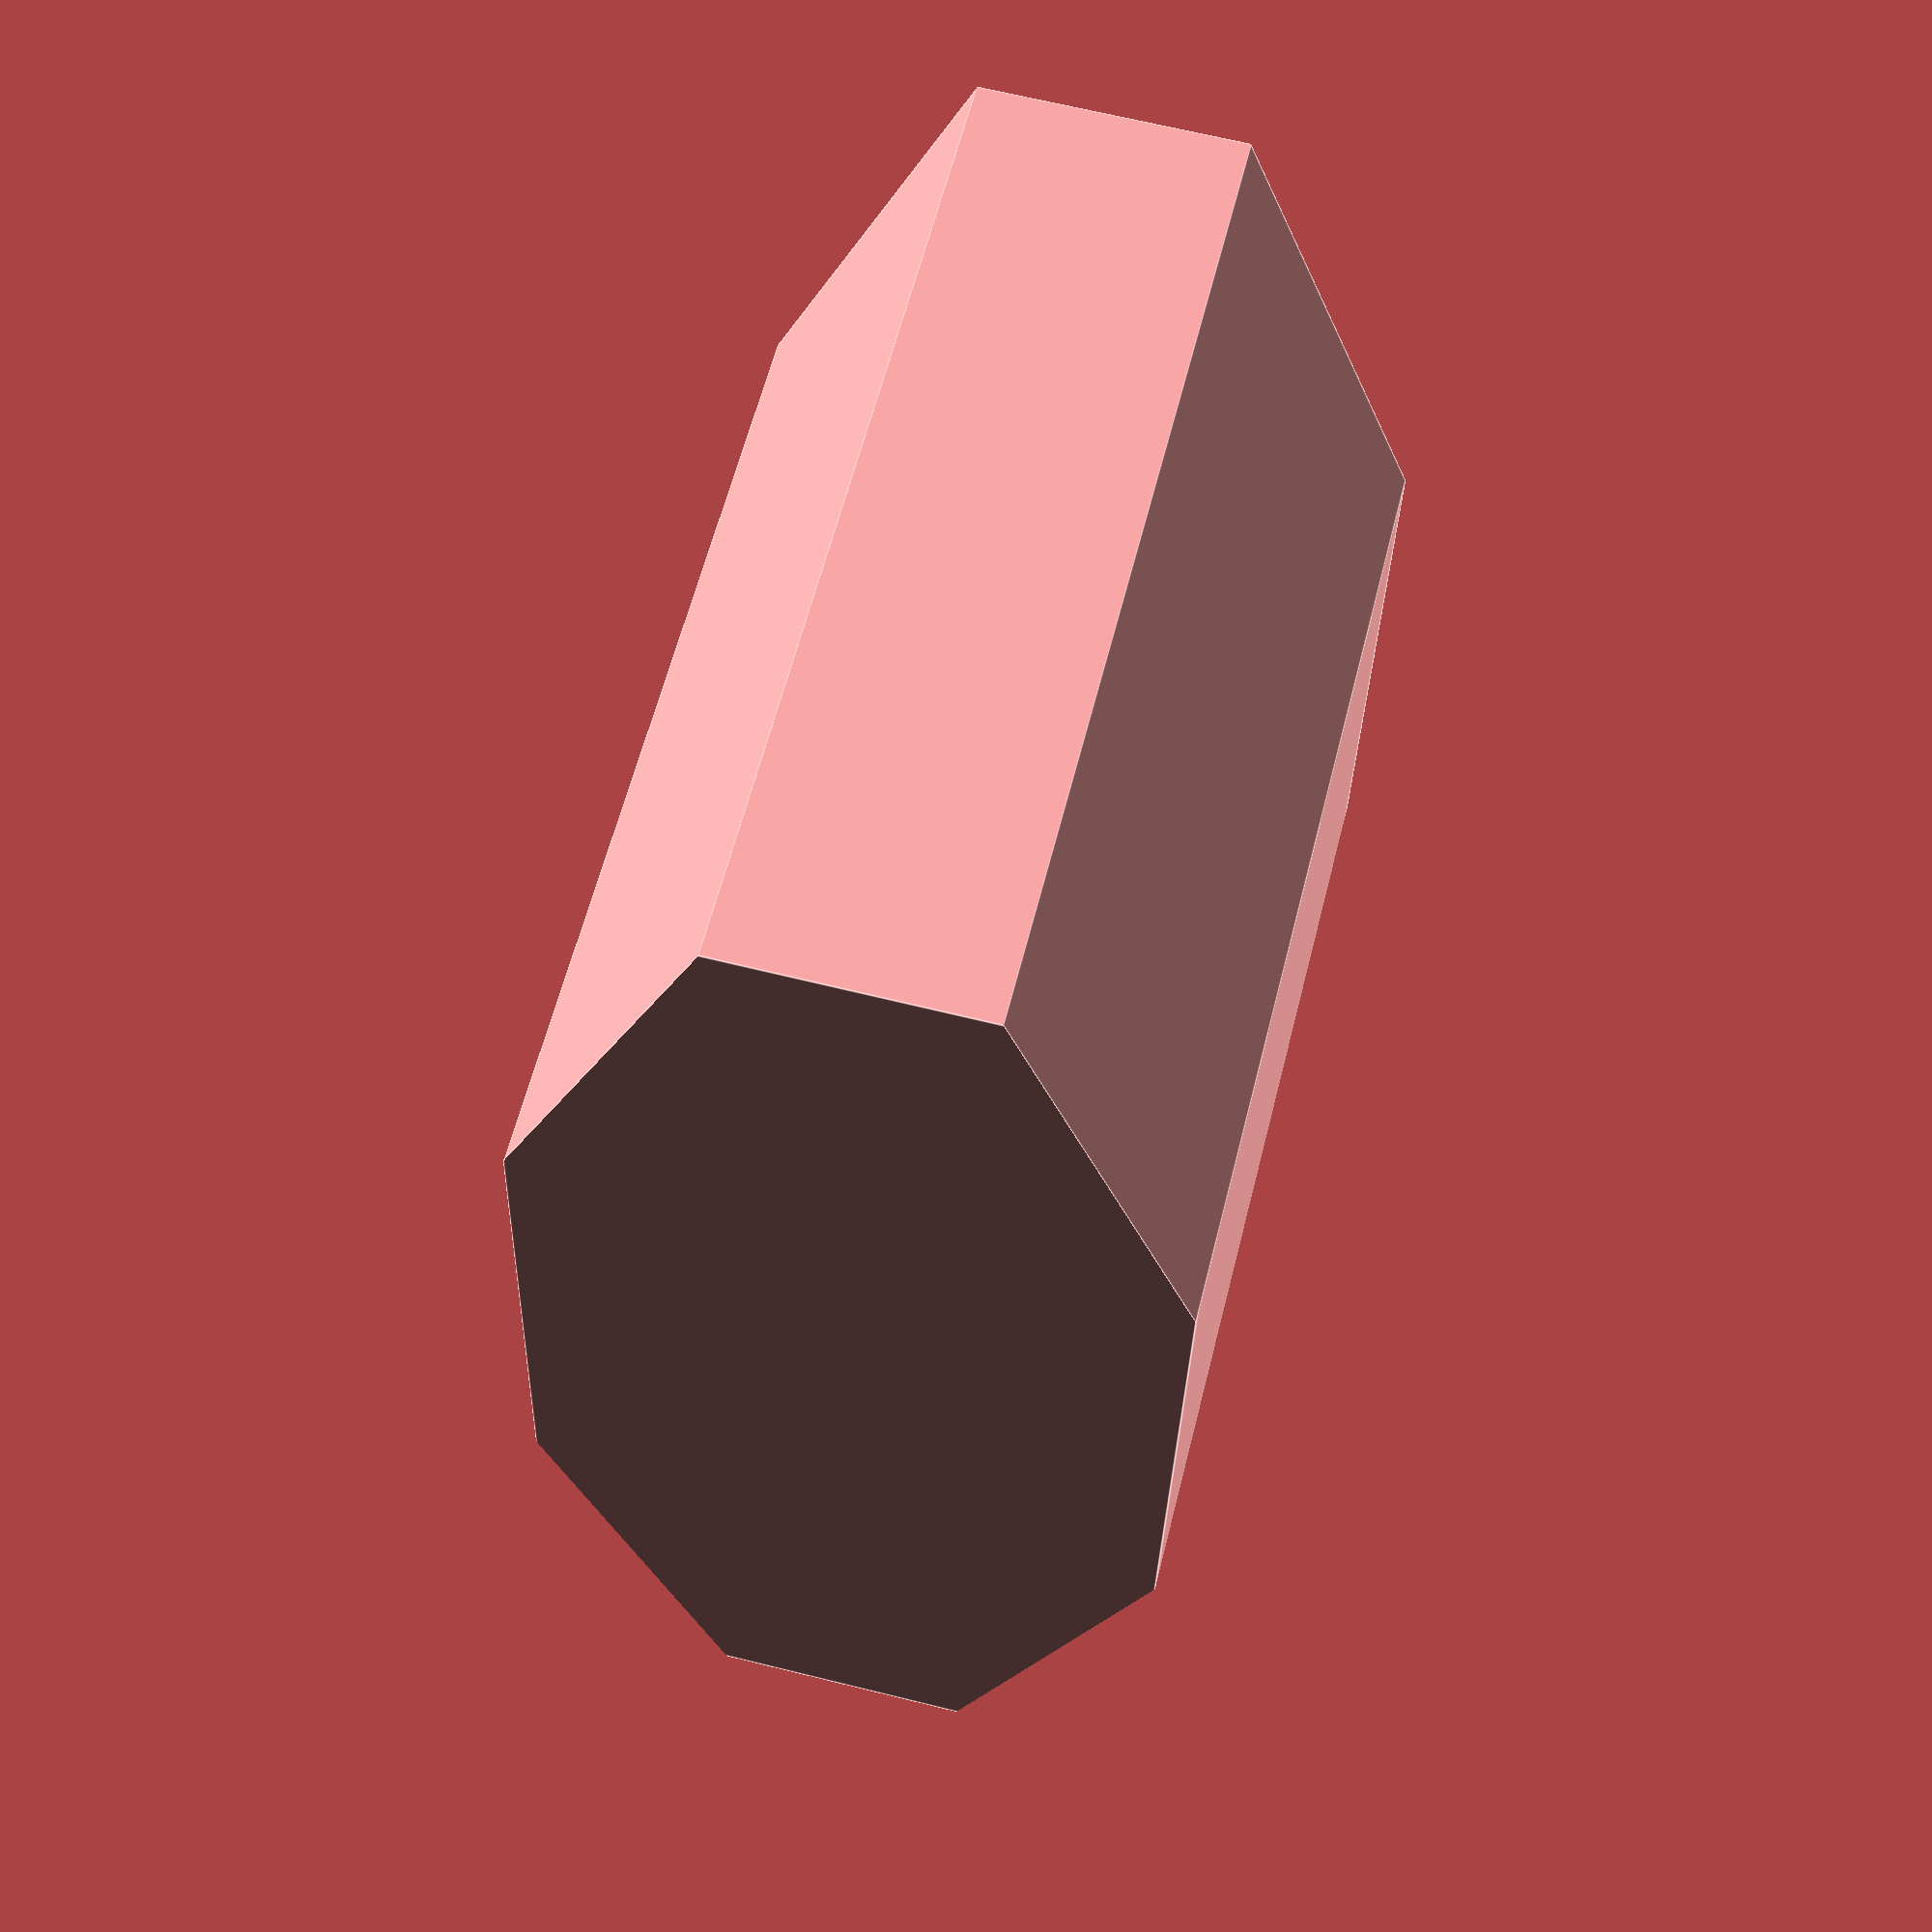
<openscad>
//
// Tuning peg knob
// version 1.0   7/26/2015
// by daozenciaoyen
//

/* [Hole (Peg)] */
// length of the hole (in mm)
hole_x = 5 ; // [3:0.1:8]
// the shorter dimension (in mm)
hole_y = 3.4 ; // [2:0.1:6]
// in mm
hole_depth = 8 ; // [5:12]

/* [Knob] */
// in mm
knob_width = 22 ; // [14:30]
// same direction as hole depth (in mm)
knob_height = 14 ; // [10:30]
// the minimum thickness (in mm)
min_thickness = 3 ; // [1:0.2:5]
// chamfer % (width)
chamfer_width_pct = 0.3 ; // [0:0.1:0.4]
// chamfer % (thickness)
chamfer_thick_pct = 0.3 ; // [0:0.1:0.4]

/* [Hidden] */
knob_thickness = hole_y + min_thickness*2 ;
knob_width_slope = knob_width * chamfer_width_pct ;
knob_thick_slope = knob_thickness * chamfer_thick_pct ;
knob_slope_angle = atan(knob_thick_slope/knob_width_slope) ;
knob_slope_hyp = sqrt(pow(knob_width_slope,2)+pow(knob_thick_slope,2)) ;
hole_flat = hole_x/2 - hole_y/2 ;
knob_height1 = knob_height < hole_depth + min_thickness ? 
  hole_depth + min_thickness :
  knob_height ;
ff = 0.001 ;
$fn = 32 ;

main() ;

module main()
{
    translate([0,0,knob_height1])
    rotate([-90,0,0])
    difference() 
    {
        knob() ;
        hole() ;
        slope() ;
        mirror([1,0,0]) slope() ;
        mirror([0,0,1]) slope() ;
        mirror([1,0,0]) mirror([0,0,1]) slope() ;
    }
} 

module knob() 
{
    translate([0,knob_height1/2+ff,0])
    cube([knob_width-ff*2,knob_height1-ff*2,knob_thickness-ff*2], center=true) ;
}

module hole()
{
    rotate([-90,0,0])
    linear_extrude(height=hole_depth)
    hull() 
    {
        translate([-hole_flat,0,0]) circle(hole_y/2) ;
        translate([hole_flat,0,0]) circle(hole_y/2) ;
    }
}

module slope()
{
    translate([knob_width/2-knob_width_slope,ff,-knob_thickness/2])
    rotate([0,-knob_slope_angle,0])
    difference() 
    {
        rotate([0,knob_slope_angle,0])
            cube([knob_width_slope,knob_height1,knob_thick_slope]) ;
        translate([0,-ff,0])
            cube([knob_slope_hyp,knob_height1+ff*2,knob_thick_slope]) ;
    }
}
</openscad>
<views>
elev=120.7 azim=268.4 roll=346.1 proj=p view=edges
</views>
